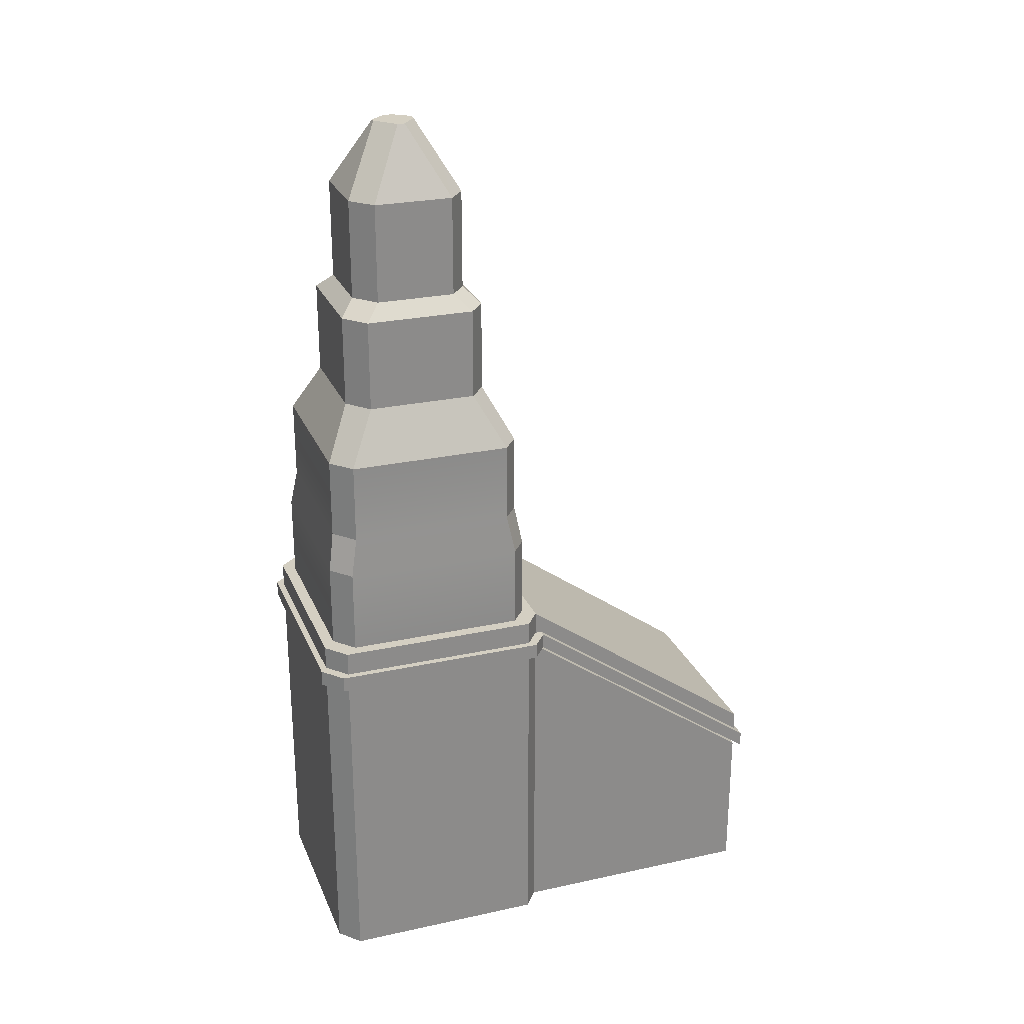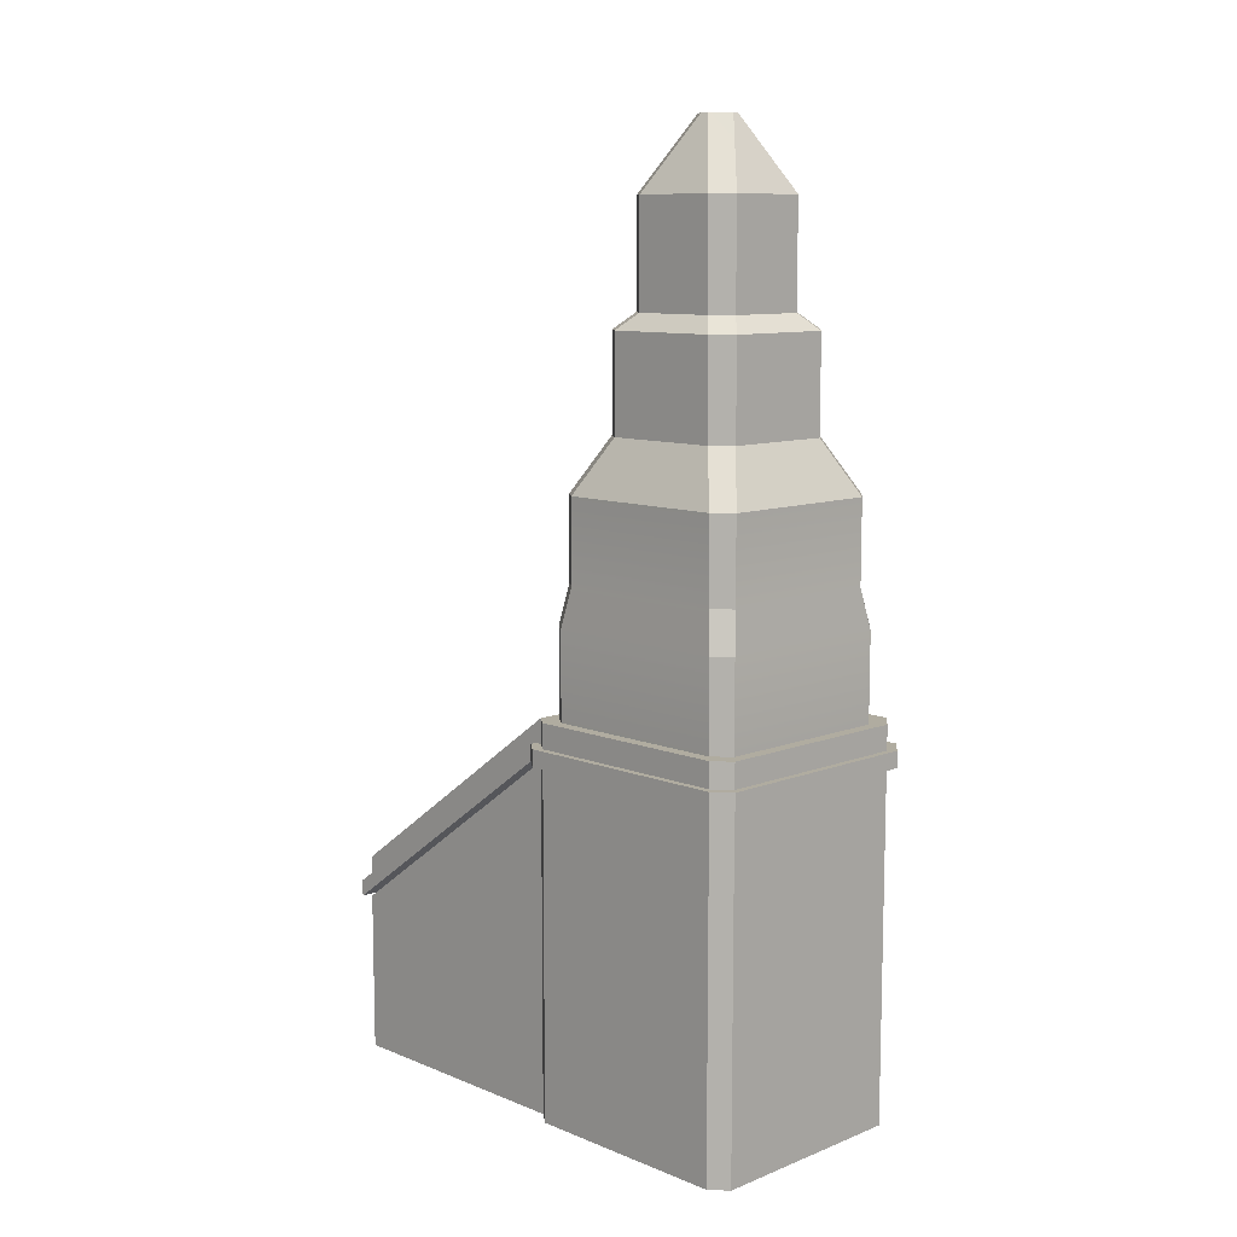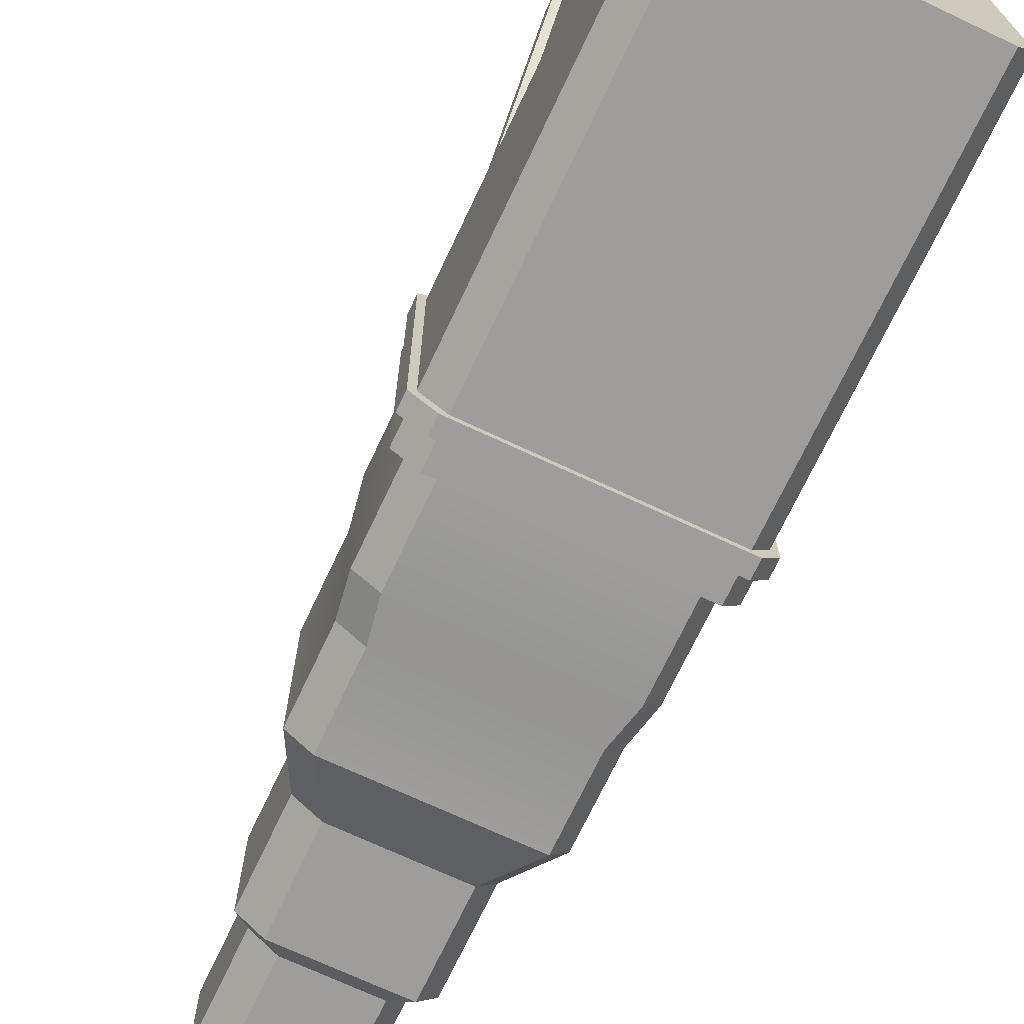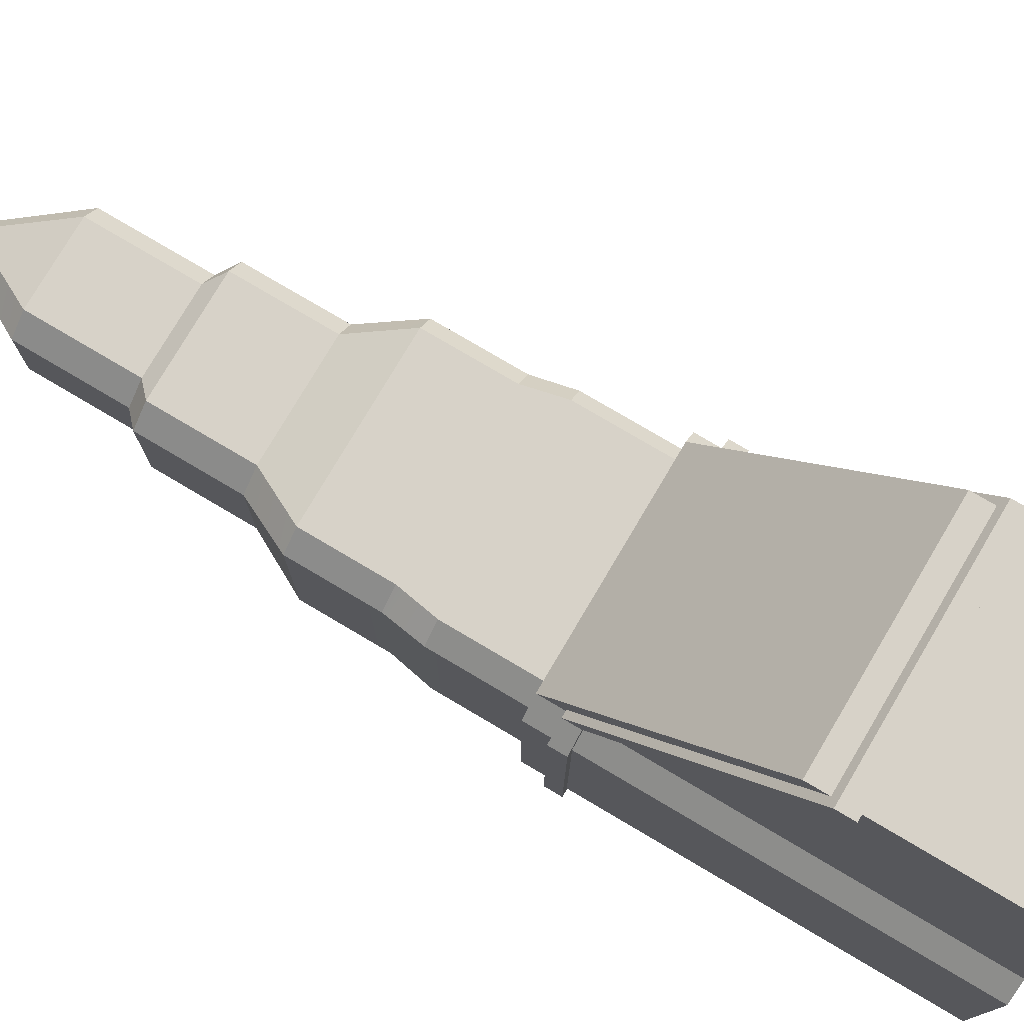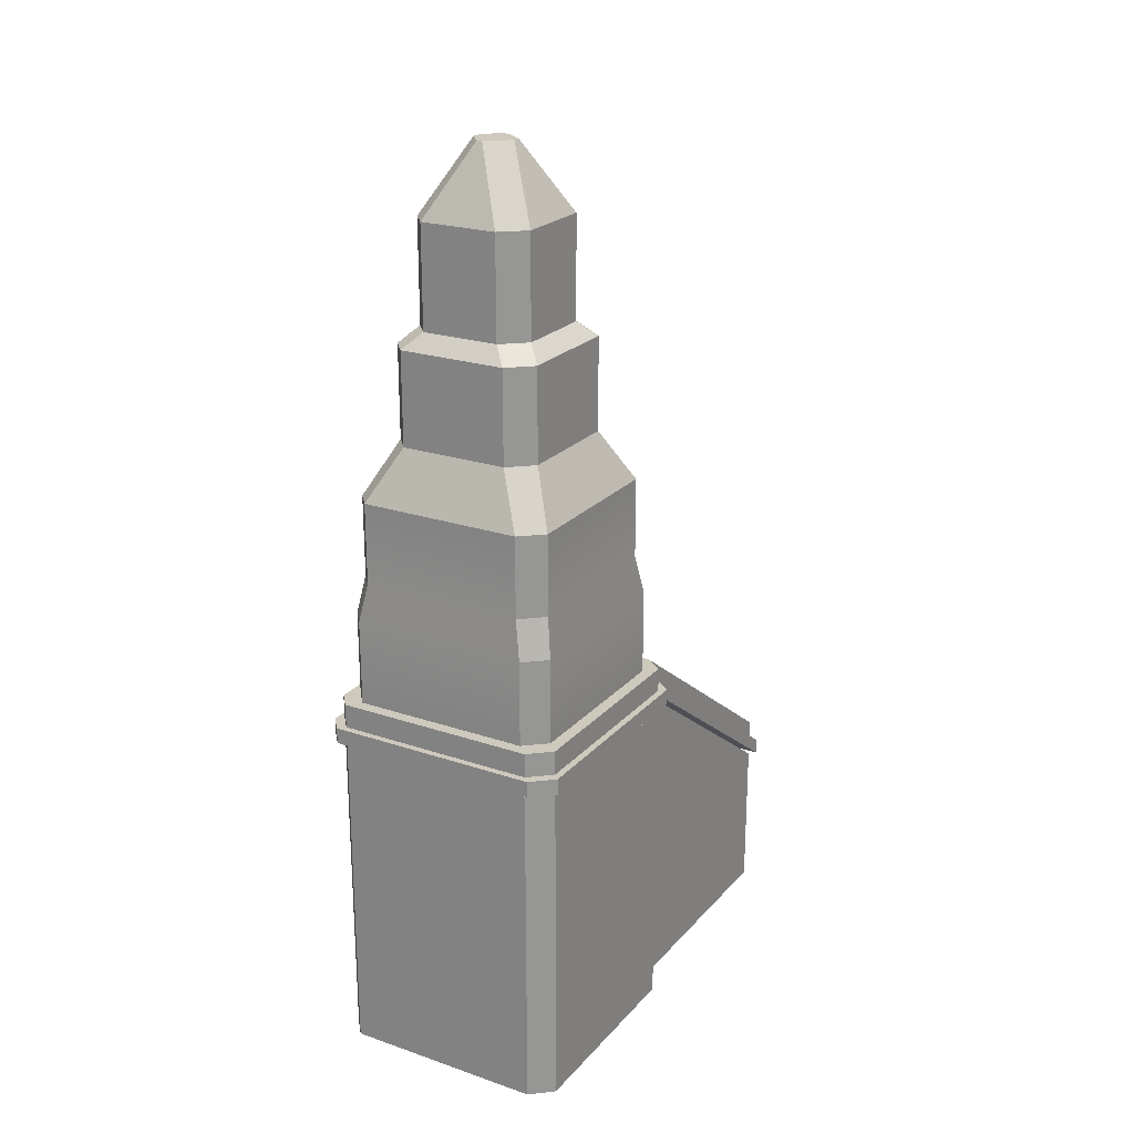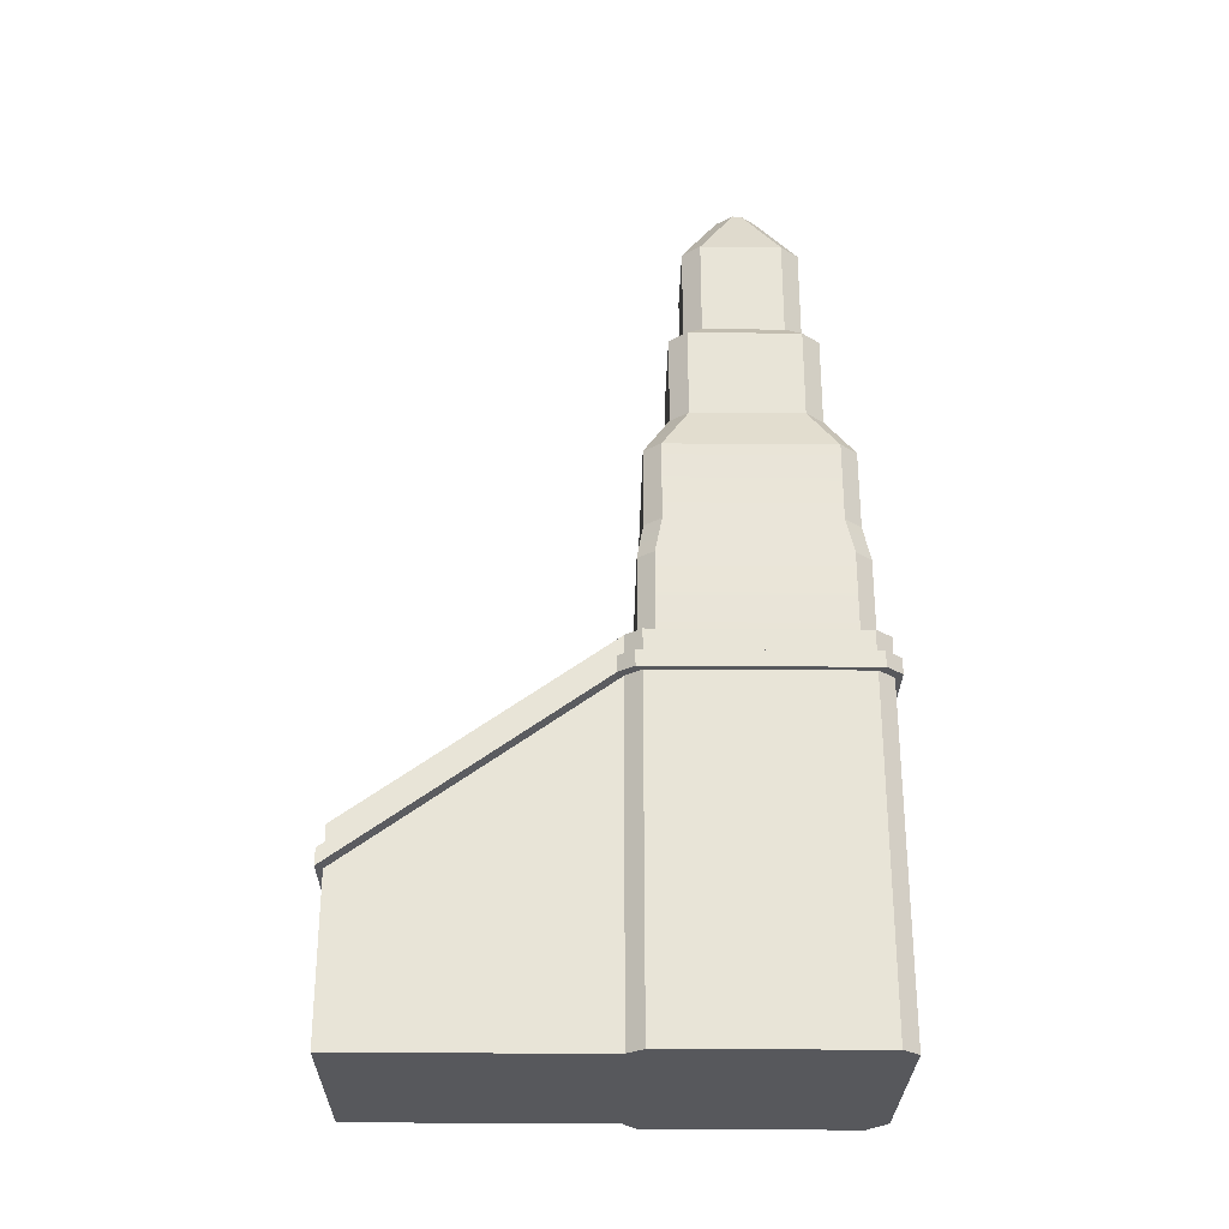
<metadata>
{"format":"obj","ext":"obj","renderer":"f3d","projection":"perspective","resolution":1024,"background":"white","views":[{"elev":25.8,"azim":-109.2,"up":"+Y"},{"elev":9.9,"azim":135.4,"up":"+Y"},{"elev":-70.5,"azim":-25.2,"up":"+Z"},{"elev":77.4,"azim":-59.4,"up":"+Z"},{"elev":22.6,"azim":-149.8,"up":"+Y"},{"elev":-28.4,"azim":89.3,"up":"+Y"}]}
</metadata>
<code>
g default
v -229.4 144.9 145.1
v -236.8 144.9 139.4
v -232.2 144.9 134.8
v -224.8 144.9 140.5
v -236.8 144.9 60.54
v -228.4 144.9 53.23
v -223.9 144.9 57.82
v -232.2 144.9 65.13
v -145 144.9 138.8
v -149.9 144.9 145.1
v -154.5 144.9 140.5
v -149.6 144.9 134.2
v -150.3 144.9 53.23
v -145 144.9 59.51
v -149.6 144.9 64.1
v -154.9 144.9 57.82
v -154.5 177.9 140.5
v -149.6 177.9 134.2
v -232.2 177.9 134.8
v -224.8 177.9 140.5
v -149.6 177.9 64.1
v -154.9 177.9 57.82
v -223.9 177.9 57.82
v -232.2 177.9 65.13
v -157.3 192.9 138
v -152.1 192.9 131.4
v -152.1 192.9 66.9
v -157.7 192.9 60.34
v -229.7 192.9 132
v -222 192.9 138
v -221.1 192.9 60.34
v -229.7 192.9 67.93
v -157.3 224.1 138
v -152.1 224.1 131.4
v -229.7 224.1 132
v -222 224.1 138
v -152.1 224.1 66.9
v -157.7 224.1 60.34
v -221.1 224.1 60.34
v -229.7 224.1 67.93
v -168 244.3 127.7
v -162.3 244.3 120.8
v -162.3 244.3 77.58
v -168.4 244.3 70.6
v -219.4 244.3 121.4
v -211.4 244.3 127.7
v -210.4 244.3 70.6
v -219.4 244.3 78.6
v -168 280.3 127.7
v -162.3 280.3 120.8
v -219.4 280.3 121.4
v -211.4 280.3 127.7
v -162.3 280.3 77.58
v -168.4 280.3 70.6
v -210.4 280.3 70.6
v -219.4 280.3 78.6
v -173.9 286.2 121.8
v -168.2 286.2 114.9
v -168.2 286.2 83.46
v -174.3 286.2 76.5
v -213.5 286.2 115.5
v -205.5 286.2 121.8
v -204.5 286.2 76.5
v -213.5 286.2 84.49
v -173.9 325.2 121.8
v -168.2 325.2 114.9
v -213.5 325.2 115.5
v -205.5 325.2 121.8
v -168.2 325.2 83.46
v -174.3 325.2 76.5
v -204.5 325.2 76.5
v -213.5 325.2 84.49
v -187.9 351.9 107.1
v -183 351.9 100.8
v -188.3 351.9 91.21
v -183 351.9 97.5
v -198.8 351.9 101.4
v -191.4 351.9 107.1
v -190.5 351.9 91.21
v -198.8 351.9 98.52
v -149.9 -1.82 145.1
v -145 -1.82 138.8
v -149.9 129.4 145.1
v -145 129.4 138.8
v -236.8 -1.82 139.4
v -229.4 -1.82 145.1
v -236.8 129.4 139.4
v -229.4 129.4 145.1
v -145 -1.82 59.51
v -150.3 -1.82 53.23
v -145 129.4 59.51
v -150.3 129.4 53.23
v -228.4 -1.82 53.23
v -236.8 -1.82 60.54
v -228.4 129.4 53.23
v -236.8 129.4 60.54
v -145 135.6 138.8
v -149.9 135.6 145.1
v -229.4 135.6 145.1
v -236.8 135.6 139.4
v -236.8 135.6 60.54
v -228.4 135.6 53.23
v -150.3 135.6 53.23
v -145 135.6 59.51
v -142.4 135.6 141.4
v -147.4 135.6 147.6
v -142.4 129.4 141.4
v -147.4 129.4 147.6
v -142.4 129.4 56.97
v -147.8 129.4 50.68
v -142.4 135.6 56.97
v -147.8 135.6 50.68
v -232 135.6 147.6
v -239.4 135.6 142
v -232 129.4 147.6
v -239.4 129.4 142
v -239.4 135.6 58
v -231 135.6 50.68
v -239.4 129.4 58
v -231 129.4 50.68
v -147.4 65.28 244.9
v -147.4 59.06 244.9
v -232 65.28 244.9
v -232 59.06 244.9
v -229.4 -1.82 242.4
v -229.4 59.06 242.4
v -149.9 -1.82 242.4
v -149.9 59.06 242.4
v -229.4 65.28 242.4
v -149.9 65.28 242.4
v -149.9 74.61 242.4
v -229.4 74.61 242.4
g Slanty_Tower
f 77 78 73 74 76 75 79 80
f 94 93 90 89 82 81 86 85
f 86 81 127 125
f 1 2 100 99
f 2 1 4 3
f 6 5 8 7
f 10 9 12 11
f 14 13 16 15
f 2 3 8 5
f 4 1 10 11
f 12 9 14 15
f 16 13 6 7
f 3 4 20 19
f 5 6 102 101
f 7 8 24 23
f 9 10 98 97
f 11 12 18 17
f 13 14 104 103
f 15 16 22 21
f 17 18 26 25
f 19 20 30 29
f 21 22 28 27
f 23 24 32 31
f 25 26 34 33
f 27 28 38 37
f 29 30 36 35
f 31 32 40 39
f 33 34 42 41
f 35 36 46 45
f 37 38 44 43
f 39 40 48 47
f 41 42 50 49
f 43 44 54 53
f 45 46 52 51
f 47 48 56 55
f 49 50 58 57
f 51 52 62 61
f 53 54 60 59
f 55 56 64 63
f 57 58 66 65
f 59 60 70 69
f 61 62 68 67
f 63 64 72 71
f 65 66 74 73
f 67 68 78 77
f 69 70 75 76
f 71 72 80 79
f 81 82 84 83
f 83 84 107 108
f 87 88 115 116
f 91 92 110 109
f 95 96 119 120
f 84 91 109 107
f 88 83 108 115
f 96 87 116 119
f 92 95 120 110
f 85 86 88 87
f 89 90 92 91
f 93 94 96 95
f 97 98 106 105
f 99 100 114 113
f 101 102 118 117
f 103 104 111 112
f 104 97 105 111
f 98 99 113 106
f 100 101 117 114
f 102 103 112 118
f 105 106 108 107
f 109 110 112 111
f 113 114 116 115
f 117 118 120 119
f 4 11 17 20
f 17 25 30 20
f 30 25 33 36
f 12 15 21 18
f 26 18 21 27
f 26 27 37 34
f 16 7 23 22
f 28 22 23 31
f 28 31 39 38
f 8 3 19 24
f 19 29 32 24
f 32 29 35 40
f 42 34 37 43
f 33 41 46 36
f 35 45 48 40
f 44 38 39 47
f 46 41 49 52
f 42 43 53 50
f 44 47 55 54
f 48 45 51 56
f 58 50 53 59
f 49 57 62 52
f 51 61 64 56
f 60 54 55 63
f 62 57 65 68
f 58 59 69 66
f 60 63 71 70
f 64 61 67 72
f 74 66 69 76
f 65 73 78 68
f 67 77 80 72
f 75 70 71 79
f 105 107 109 111
f 122 121 123 124
f 116 114 117 119
f 120 118 112 110
f 126 125 127 128
f 95 92 90 93
f 84 82 89 91
f 96 94 85 87
f 129 130 131 132
f 101 100 2 5
f 6 13 103 102
f 97 104 14 9
f 108 106 121 122
f 106 113 123 121
f 113 115 124 123
f 115 108 122 124
f 88 86 125 126
f 81 83 128 127
f 83 88 126 128
f 99 98 130 129
f 98 10 131 130
f 10 1 132 131
f 1 99 129 132

</code>
